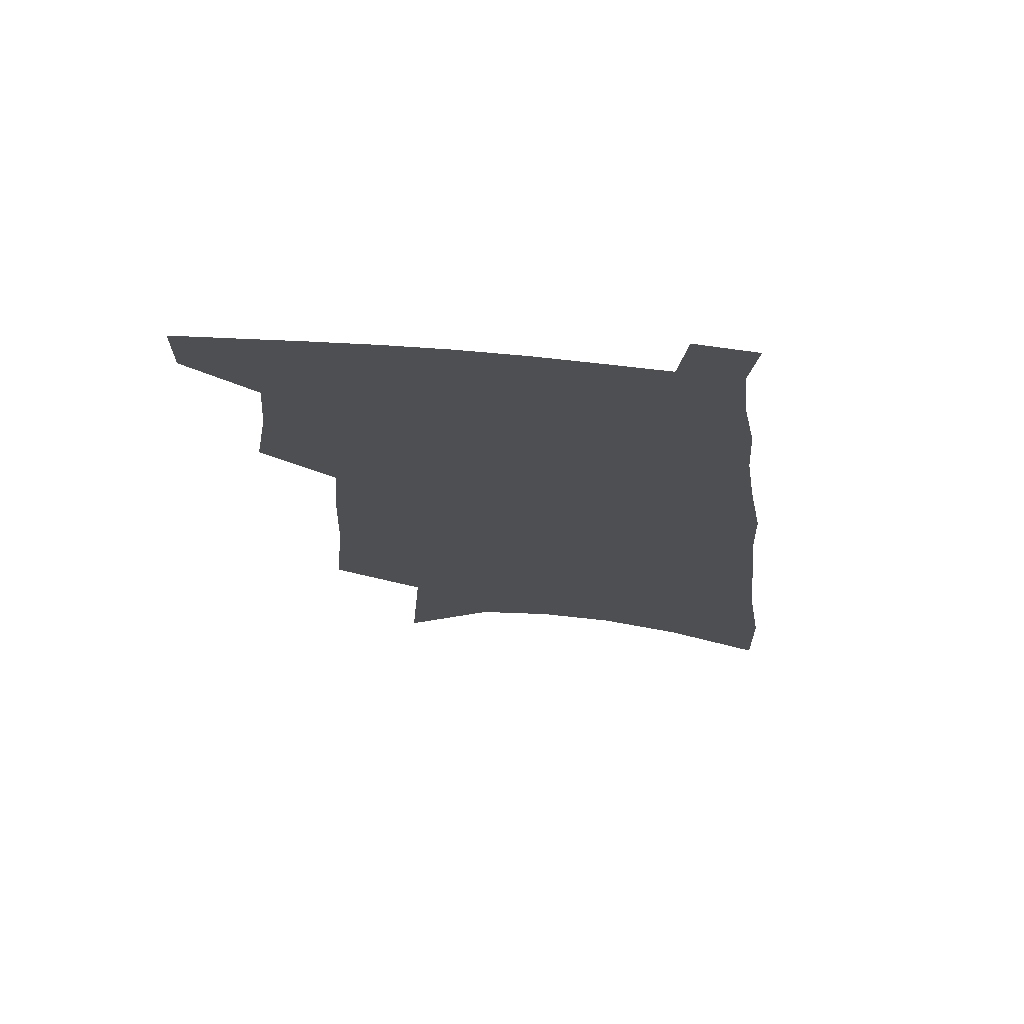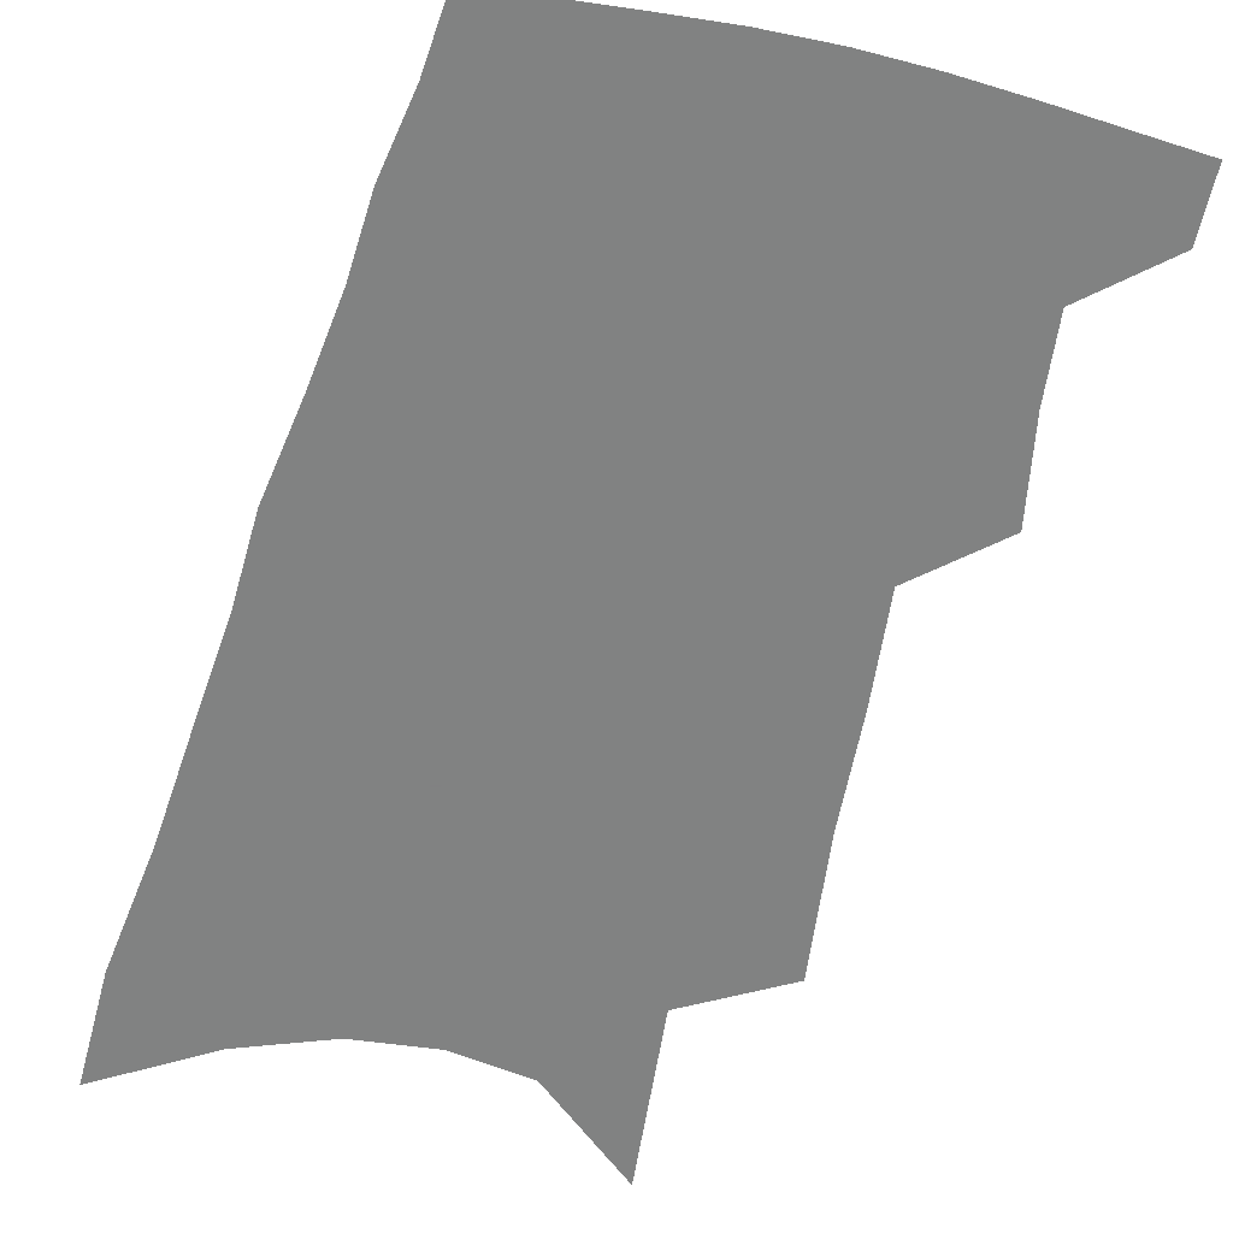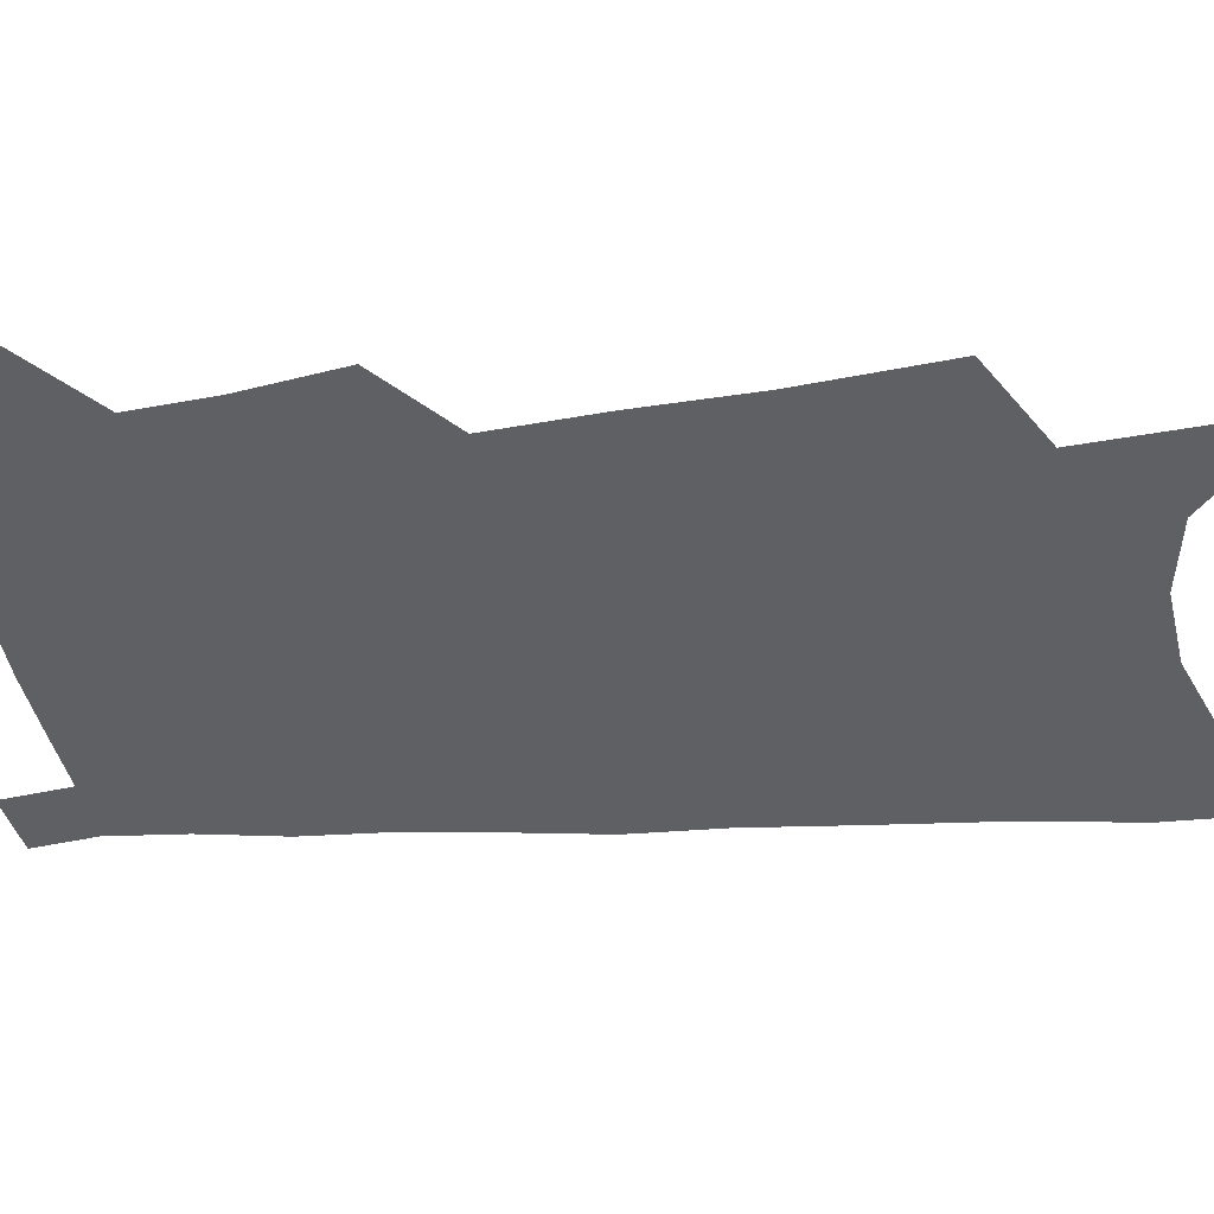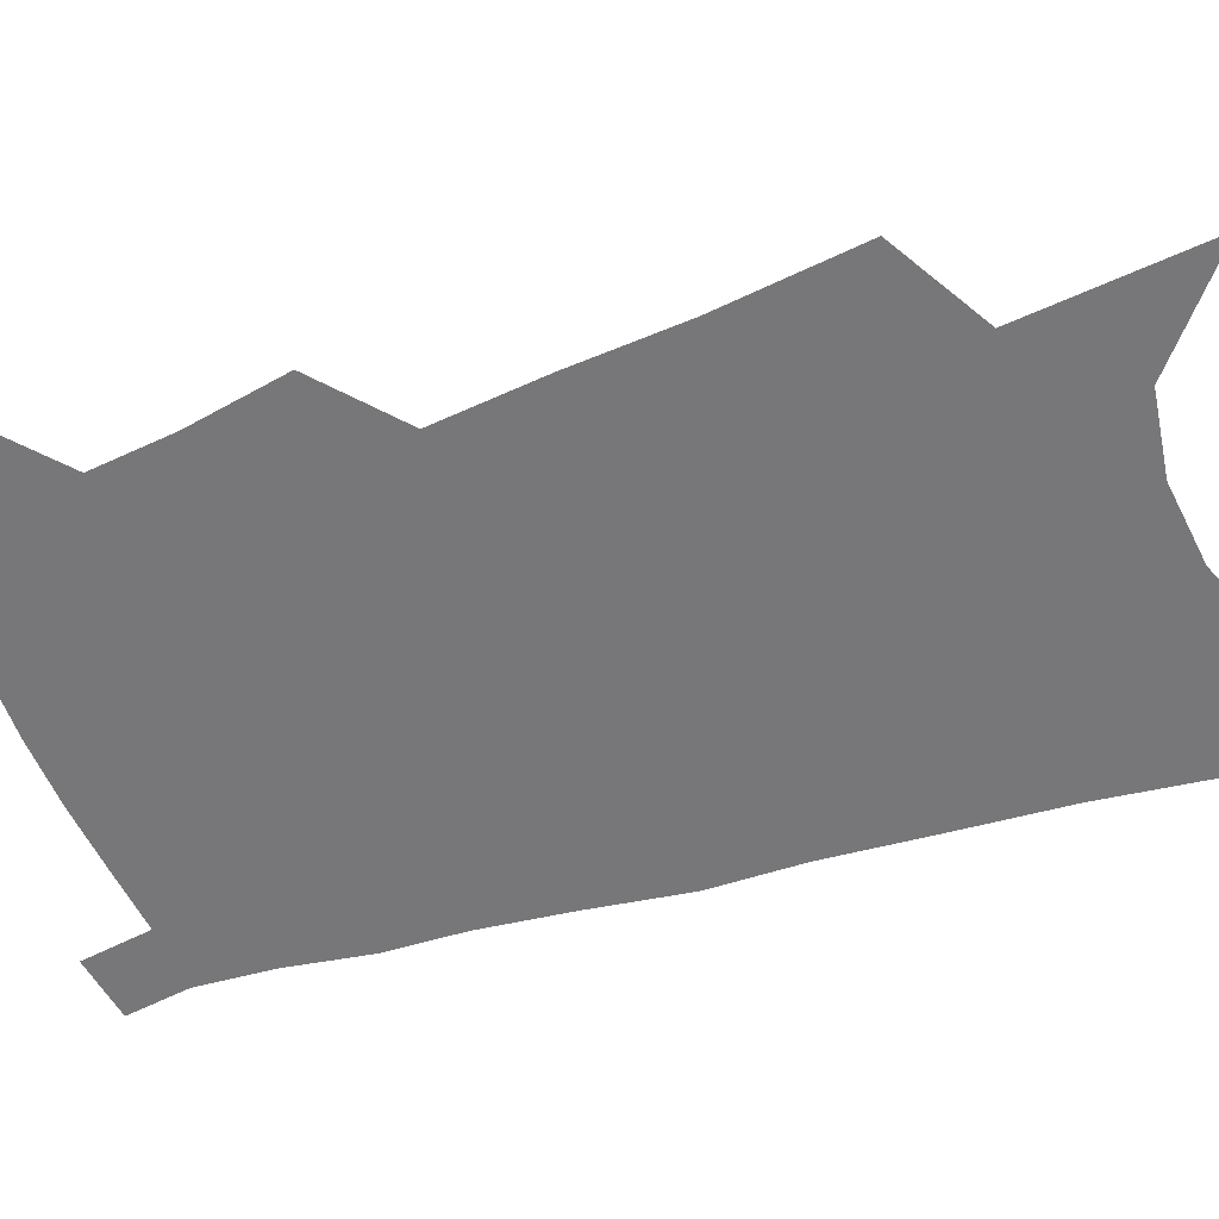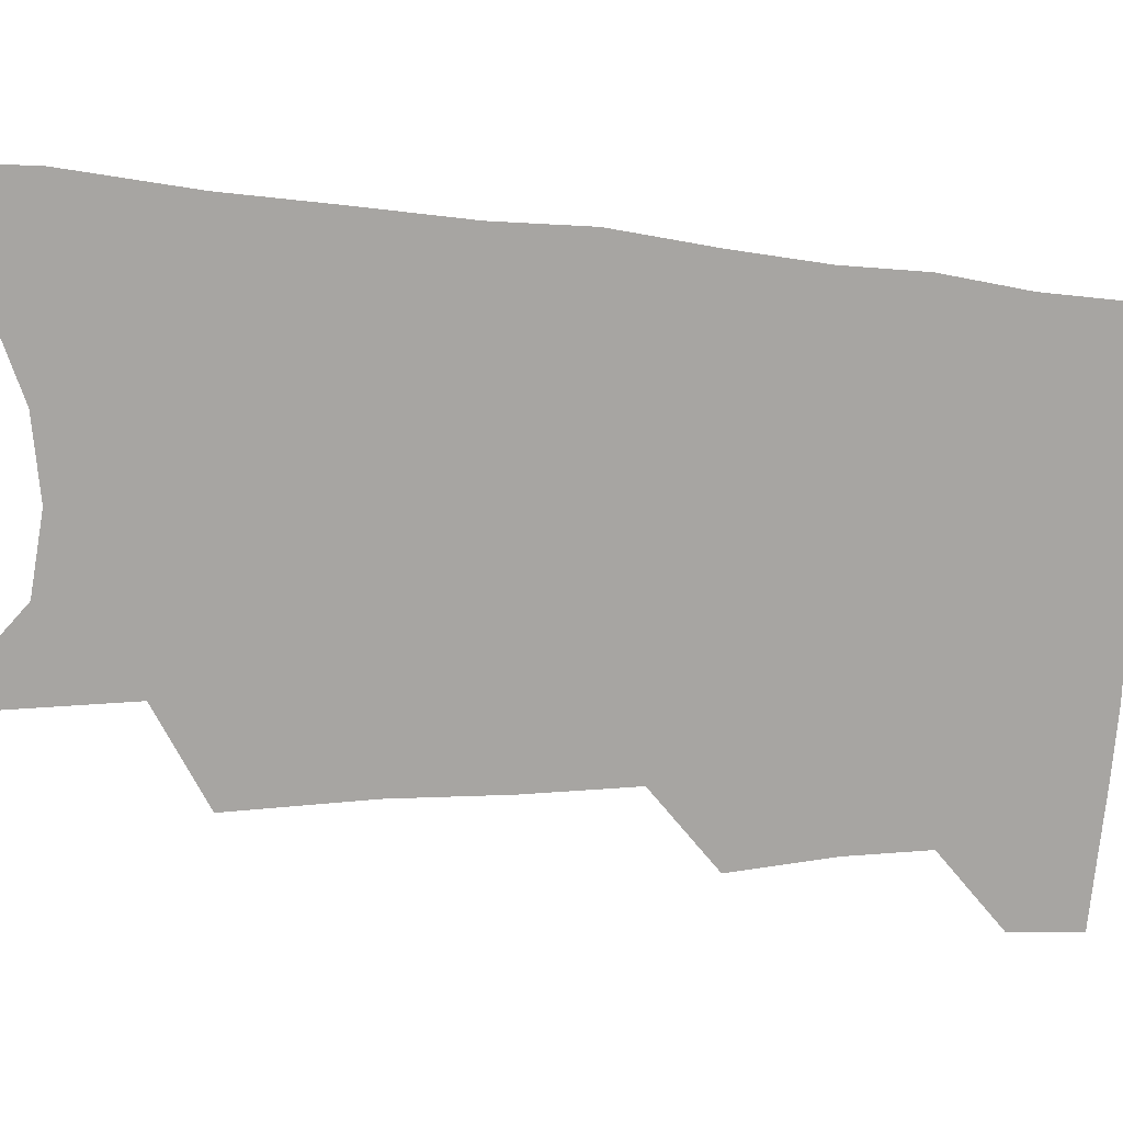
<metadata>
{"format":"obj","ext":"obj","renderer":"f3d","projection":"perspective","resolution":1024,"background":"white","views":[{"elev":71.8,"azim":4.8,"up":"+Y"},{"elev":-60.6,"azim":166.9,"up":"+Z"},{"elev":-42.4,"azim":-81.9,"up":"+Z"},{"elev":-57.2,"azim":-68.7,"up":"+Z"},{"elev":-73.9,"azim":89.7,"up":"+Z"}]}
</metadata>
<code>
v 518.4 465.5 0
v 518.5 486.9 0
v 534.7 389.8 0
v 539.6 420.8 0
v 541.7 445.9 0
v 541.7 467.6 0
v 539.7 488.8 0
v 551.1 256.1 0
v 555.2 300.3 0
v 556.6 335.6 0
v 559.1 369.4 0
v 561.9 399.7 0
v 562.4 424 0
v 563.8 447.9 0
v 563 469.1 0
v 560.8 490.8 0
v 578 183.1 0
v 582 239.5 0
v 581.2 276.1 0
v 583.4 317.5 0
v 582.9 347.5 0
v 583.2 376.3 0
v 584.8 404.6 0
v 585.5 428.4 0
v 585.5 449.7 0
v 584.9 470 0
v 582.2 492.5 0
v 609 210.5 0
v 607.7 250.8 0
v 605.9 283.7 0
v 606.2 323.2 0
v 605.4 352.2 0
v 605.6 381.5 0
v 605.7 406.7 0
v 605.8 429.7 0
v 605.8 450.6 0
v 605.6 470.8 0
v 603.7 493.2 0
v 634.1 214.8 0
v 631.7 254.8 0
v 629.8 289.9 0
v 628.3 324.1 0
v 627.1 355.8 0
v 626.5 382.1 0
v 626 407.5 0
v 625.6 431.6 0
v 625.9 451.1 0
v 626.1 471 0
v 625.2 492.7 0
v 659.7 212.5 0
v 656.7 250.6 0
v 653.7 287.6 0
v 650.7 323.5 0
v 649.1 352.8 0
v 648.1 379.2 0
v 647.2 404.4 0
v 645.7 429.4 0
v 645.6 450.7 0
v 646.1 471 0
v 647.4 491.2 0
v 688.1 202.5 0
v 682.8 244.6 0
v 679.2 281 0
v 676.9 313.8 0
v 673.4 345.8 0
v 671.4 374.1 0
v 669.2 400.9 0
v 667.2 425.8 0
v 666.8 448.1 0
v 666 469.9 0
v 667.9 489.5 0
v 670.5 511.1 0
v 722.2 182.9 0
v 721.1 219.2 0
v 715.1 259.4 0
v 711.6 294.2 0
v 708 327.3 0
v 706.7 356.3 0
v 701.4 387 0
v 697.4 414.8 0
v 695.7 439.3 0
v 690.9 465 0
v 688.6 488.6 0
v 691 508.3 0
f 5 6 1
f 1 6 2
f 6 7 2
f 11 12 3
f 3 12 4
f 12 13 4
f 4 13 5
f 13 14 5
f 5 14 6
f 14 15 6
f 6 15 7
f 15 16 7
f 18 19 8
f 8 19 9
f 19 20 9
f 9 20 10
f 20 21 10
f 10 21 11
f 21 22 11
f 11 22 12
f 22 23 12
f 12 23 13
f 23 24 13
f 13 24 14
f 24 25 14
f 14 25 15
f 25 26 15
f 15 26 16
f 26 27 16
f 17 28 18
f 28 29 18
f 18 29 19
f 29 30 19
f 19 30 20
f 30 31 20
f 20 31 21
f 31 32 21
f 21 32 22
f 32 33 22
f 22 33 23
f 33 34 23
f 23 34 24
f 34 35 24
f 24 35 25
f 35 36 25
f 25 36 26
f 36 37 26
f 26 37 27
f 37 38 27
f 28 39 29
f 39 40 29
f 29 40 30
f 40 41 30
f 30 41 31
f 41 42 31
f 31 42 32
f 42 43 32
f 32 43 33
f 43 44 33
f 33 44 34
f 44 45 34
f 34 45 35
f 45 46 35
f 35 46 36
f 46 47 36
f 36 47 37
f 47 48 37
f 37 48 38
f 48 49 38
f 39 50 40
f 50 51 40
f 40 51 41
f 51 52 41
f 41 52 42
f 52 53 42
f 42 53 43
f 53 54 43
f 43 54 44
f 54 55 44
f 44 55 45
f 55 56 45
f 45 56 46
f 56 57 46
f 46 57 47
f 57 58 47
f 47 58 48
f 58 59 48
f 48 59 49
f 59 60 49
f 50 61 51
f 61 62 51
f 51 62 52
f 62 63 52
f 52 63 53
f 63 64 53
f 53 64 54
f 64 65 54
f 54 65 55
f 65 66 55
f 55 66 56
f 66 67 56
f 56 67 57
f 67 68 57
f 57 68 58
f 68 69 58
f 58 69 59
f 69 70 59
f 59 70 60
f 70 71 60
f 61 73 62
f 73 74 62
f 62 74 63
f 74 75 63
f 63 75 64
f 75 76 64
f 64 76 65
f 76 77 65
f 65 77 66
f 77 78 66
f 66 78 67
f 78 79 67
f 67 79 68
f 79 80 68
f 68 80 69
f 80 81 69
f 69 81 70
f 81 82 70
f 70 82 71
f 82 83 71
f 71 83 72
f 83 84 72

</code>
